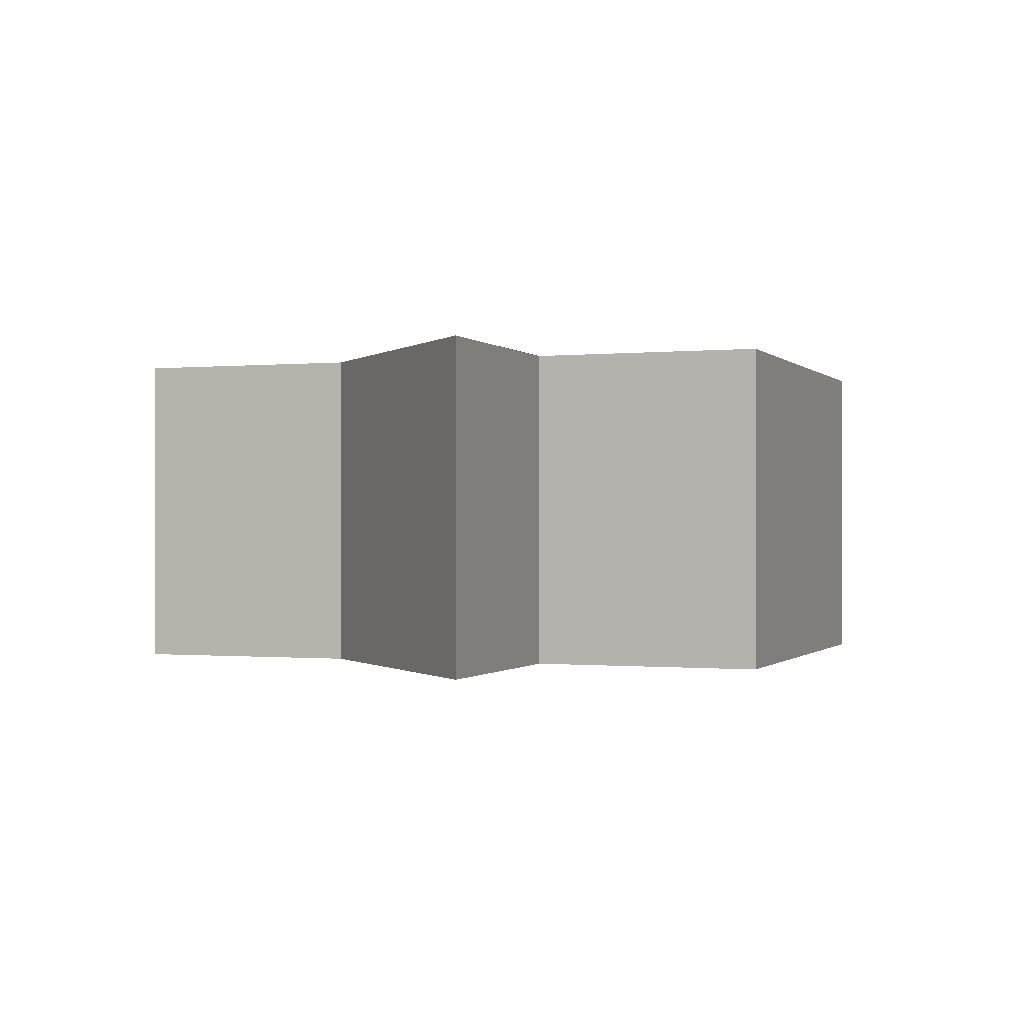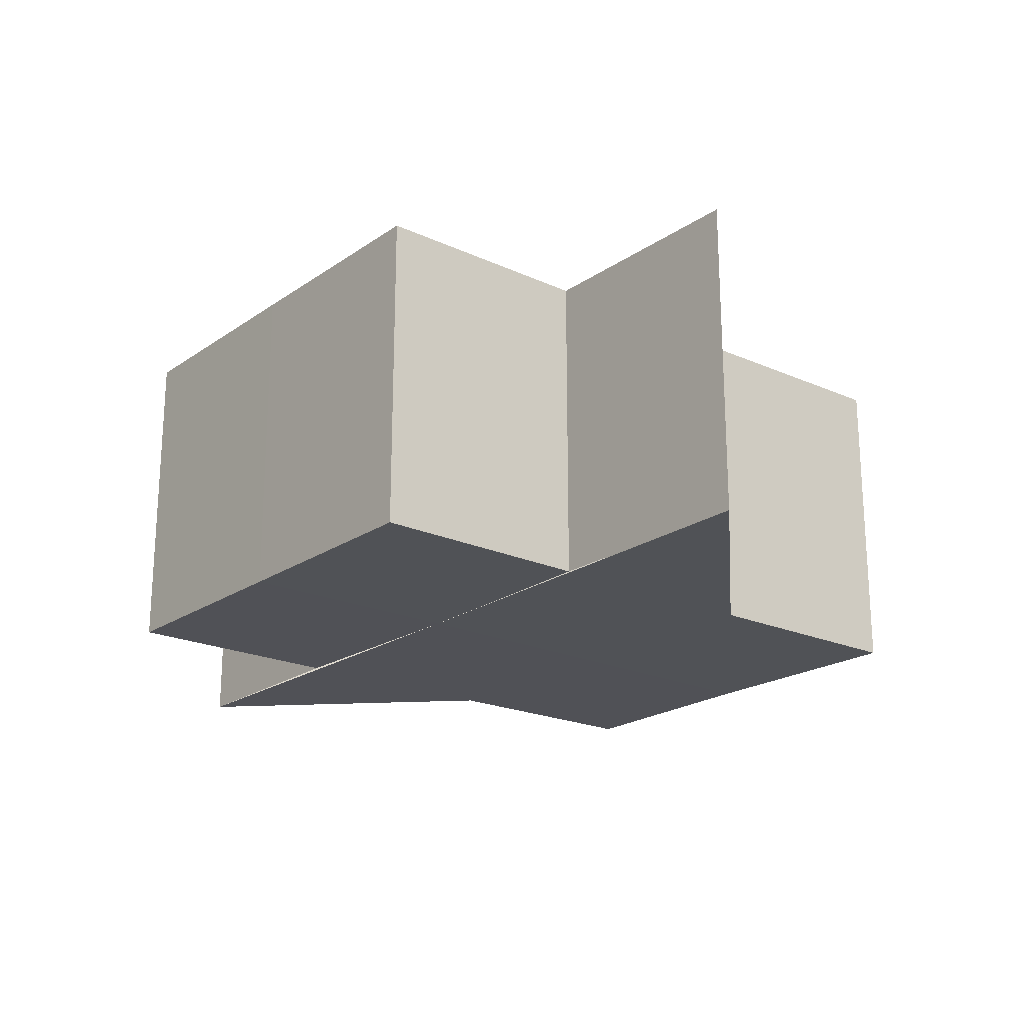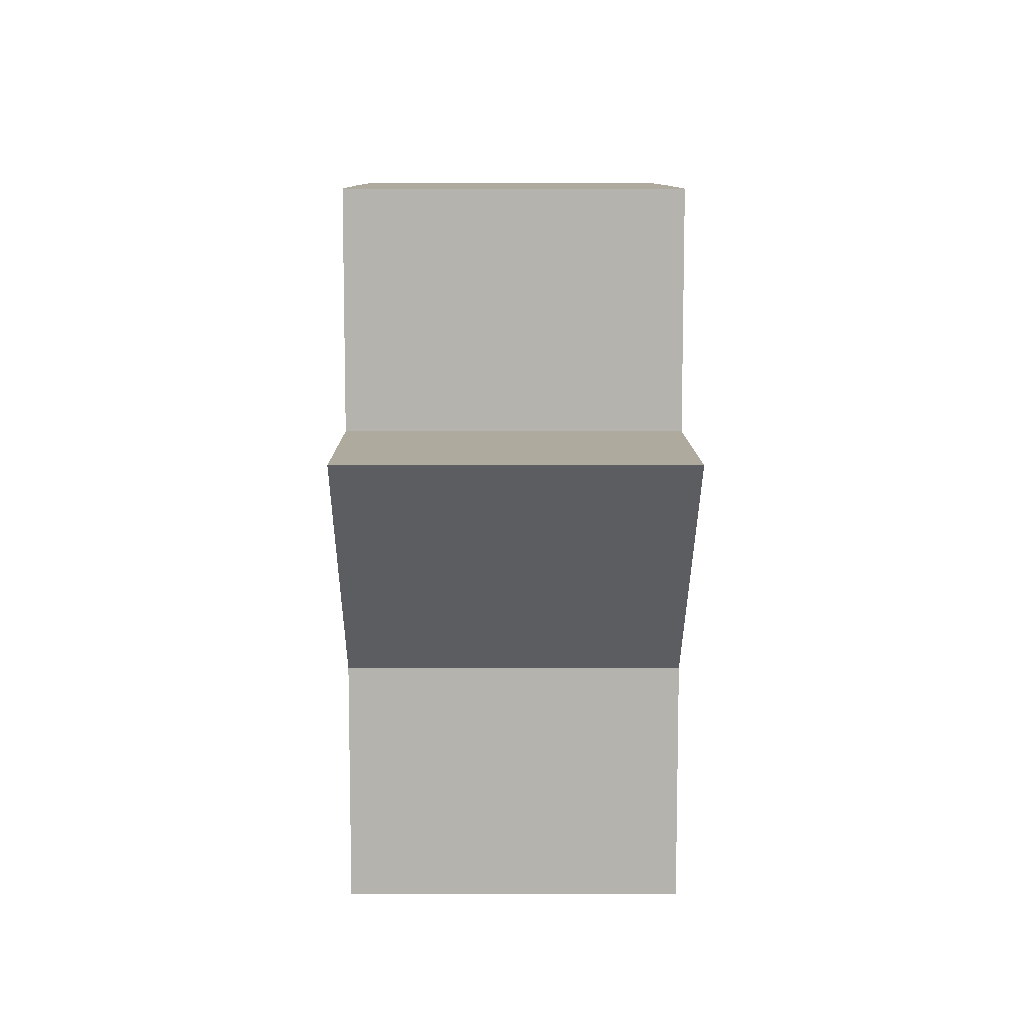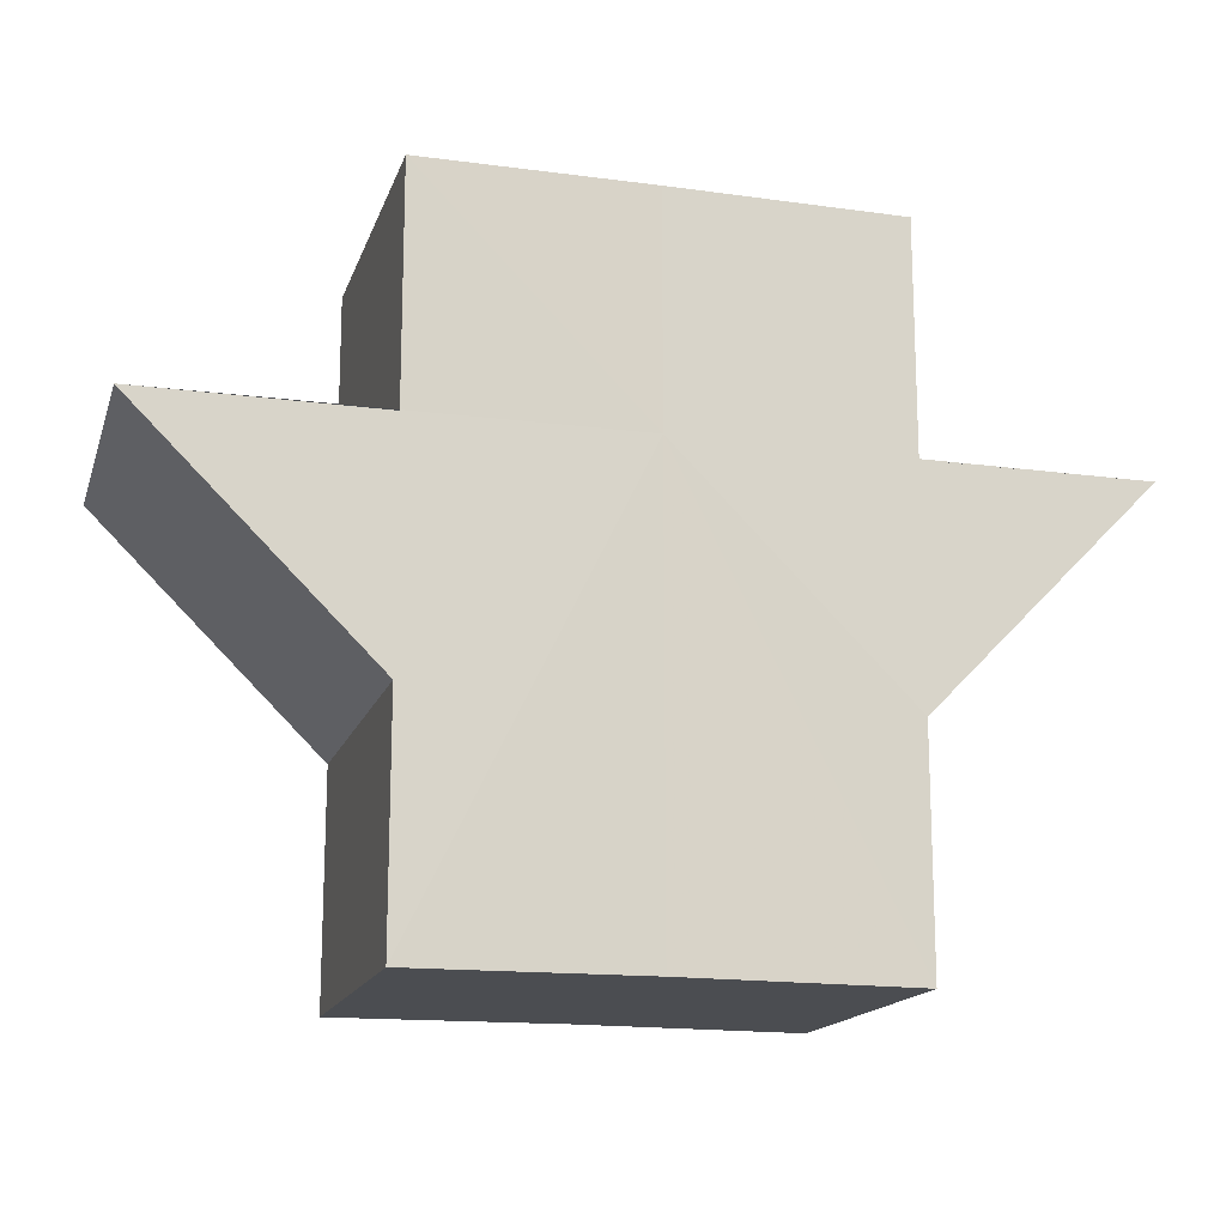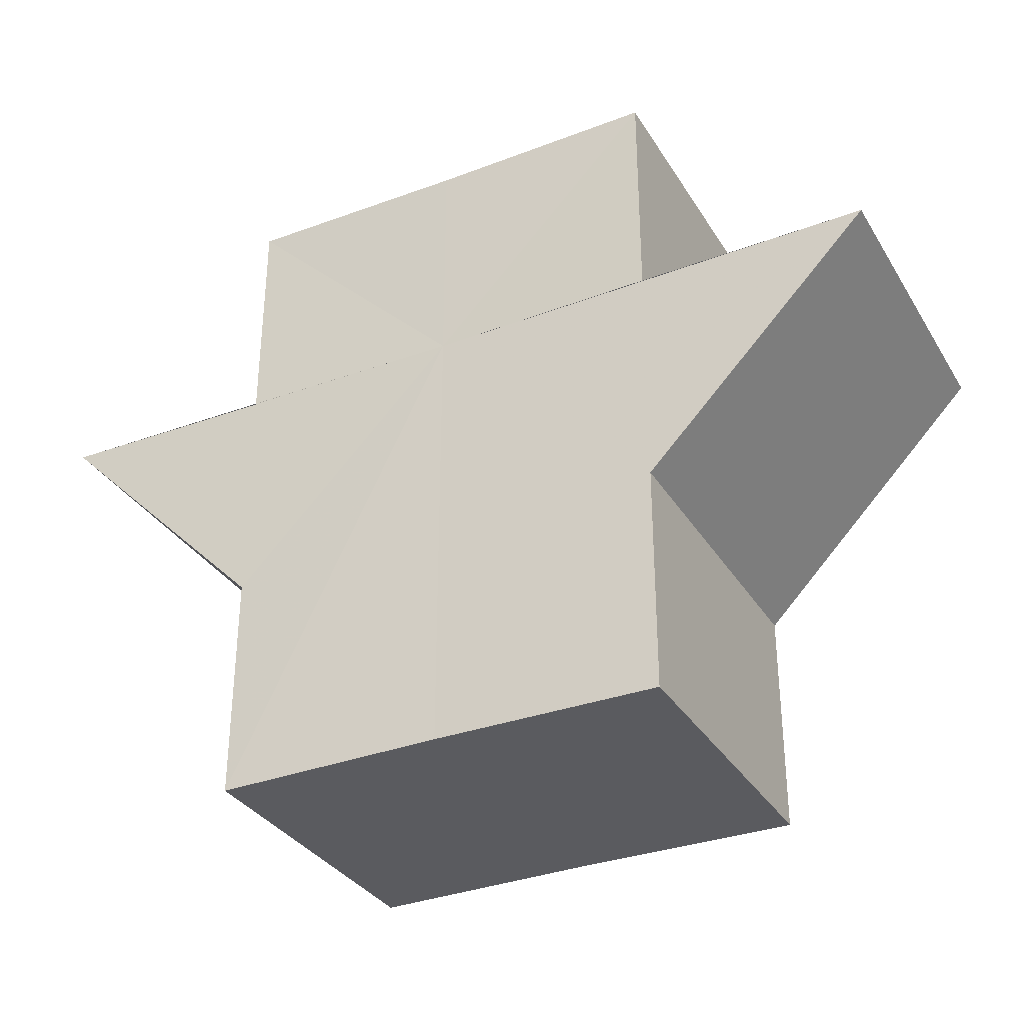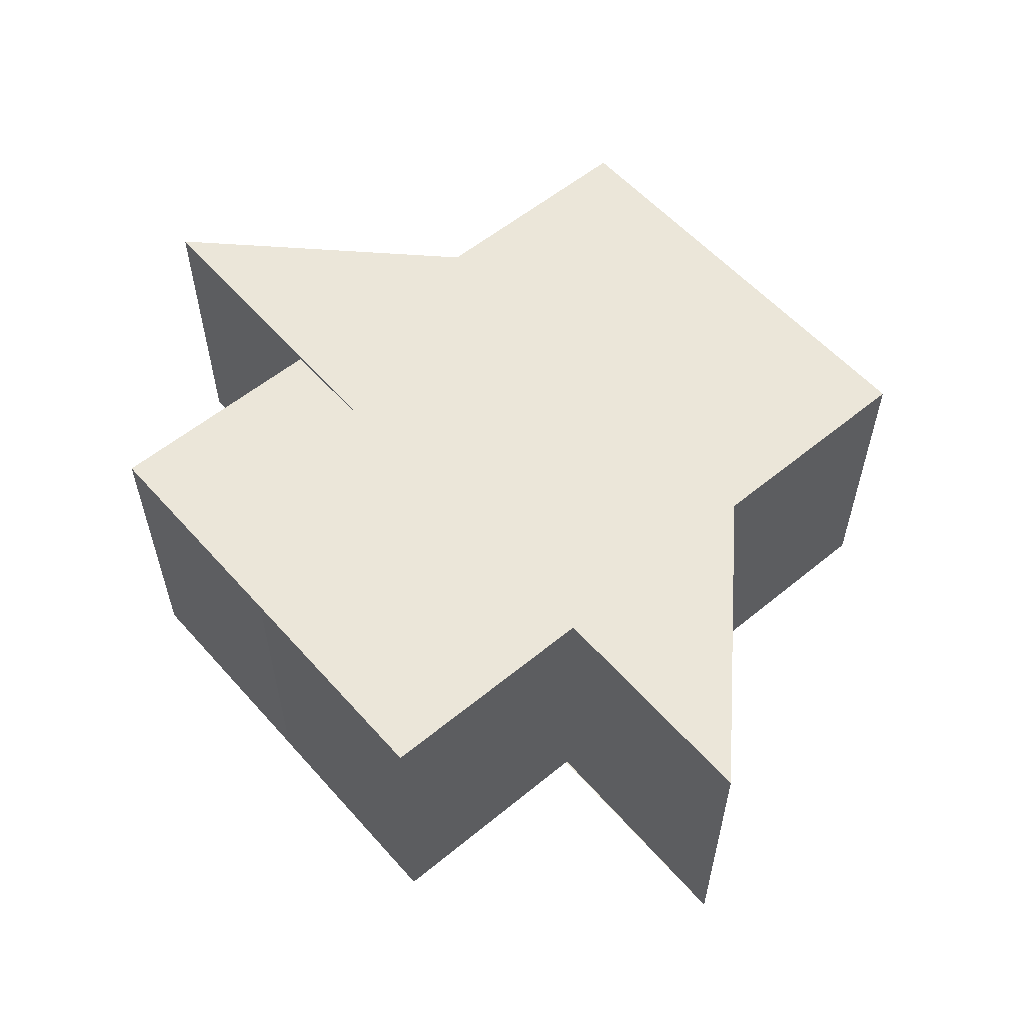
<metadata>
{"format":"obj","ext":"obj","renderer":"f3d","projection":"perspective","resolution":1024,"background":"white","views":[{"elev":-0.5,"azim":110.3,"up":"+Z"},{"elev":-20.7,"azim":-129.3,"up":"+Z"},{"elev":9.2,"azim":89.6,"up":"+Y"},{"elev":-16.0,"azim":-15.7,"up":"+Y"},{"elev":-33.3,"azim":-152.9,"up":"+Y"},{"elev":57.2,"azim":-130.7,"up":"+Z"}]}
</metadata>
<code>
o 6601
v 2177 1888 7.187
v 2177 1888 7.187
v 2177 1888 7.201
v 2177 1888 7.187
v 2177 1888 7.201
v 2177 1888 7.187
v 2177 1888 7.201
v 2177 1888 7.187
v 2177 1888 7.201
v 2177 1888 7.187
v 2177 1888 7.187
v 2177 1888 7.187
v 2177 1888 7.187
v 2177 1888 7.201
v 2177 1888 7.201
v 2177 1888 7.201
v 2177 1888 7.187
v 2177 1888 7.187
v 2177 1888 7.187
v 2177 1888 7.187
v 2177 1888 7.201
v 2177 1888 7.187
v 2177 1888 7.201
v 2177 1888 7.201
v 2177 1888 7.187
v 2177 1888 7.201
v 2177 1888 7.187
v 2177 1888 7.187
v 2177 1888 7.187
v 2177 1888 7.187
v 2177 1888 7.187
v 2177 1888 7.201
v 2177 1888 7.201
v 2177 1888 7.201
v 2177 1888 7.201
v 2177 1888 7.201
v 2177 1888 7.201
v 2177 1888 7.201
v 2177 1888 7.201
v 2177 1888 7.201
v 2177 1888 7.201
v 2177 1888 7.201
v 2177 1888 7.201
v 2177 1888 7.201
v 2177 1888 7.201
v 2177 1888 7.201
v 2177 1888 7.201
v 2177 1888 7.187
v 2177 1888 7.187
v 2177 1888 7.187
v 2177 1888 7.187
v 2177 1888 7.187
v 2177 1888 7.201
v 2177 1888 7.201
v 2177 1888 7.187
v 2177 1888 7.187
v 2177 1888 7.201
v 2177 1888 7.201
v 2177 1888 7.201
v 2177 1888 7.201
v 2177 1888 7.187
v 2177 1888 7.187
v 2177 1888 7.201
v 2177 1888 7.187
v 2177 1888 7.187
v 2177 1888 7.187
v 2177 1888 7.187
v 2177 1888 7.201
v 2177 1888 7.187
v 2177 1888 7.187
v 2177 1888 7.201
v 2177 1888 7.187
v 2177 1888 7.187
v 2177 1888 7.201
f 1 2 3
f 4 1 5
f 5 6 7
f 7 8 9
f 10 8 11
f 10 12 8
f 10 13 12
f 14 13 15
f 16 17 14
f 18 19 16
f 19 20 21
f 10 11 22
f 23 22 24
f 10 22 25
f 26 27 23
f 10 25 28
f 29 30 26
f 30 31 32
f 33 28 34
f 35 34 36
f 35 36 37
f 35 37 38
f 35 38 39
f 35 39 40
f 35 40 41
f 35 42 43
f 35 44 42
f 35 45 44
f 35 46 45
f 47 48 46
f 10 49 48
f 10 50 49
f 10 51 50
f 10 52 51
f 53 49 54
f 55 56 53
f 57 51 58
f 59 52 60
f 61 62 59
f 63 64 57
f 65 66 63
f 66 67 68
f 69 70 71
f 72 73 74

</code>
